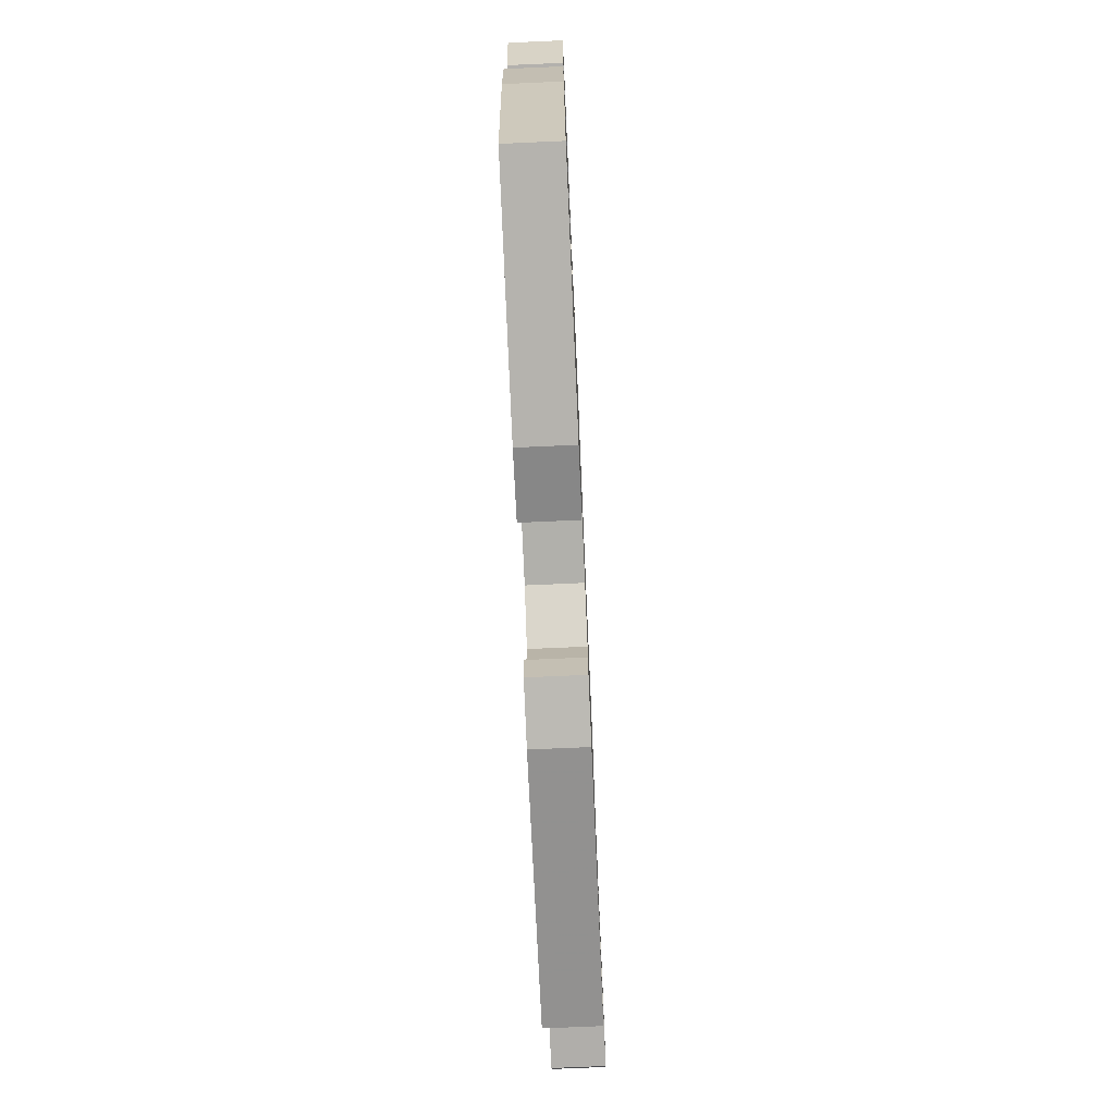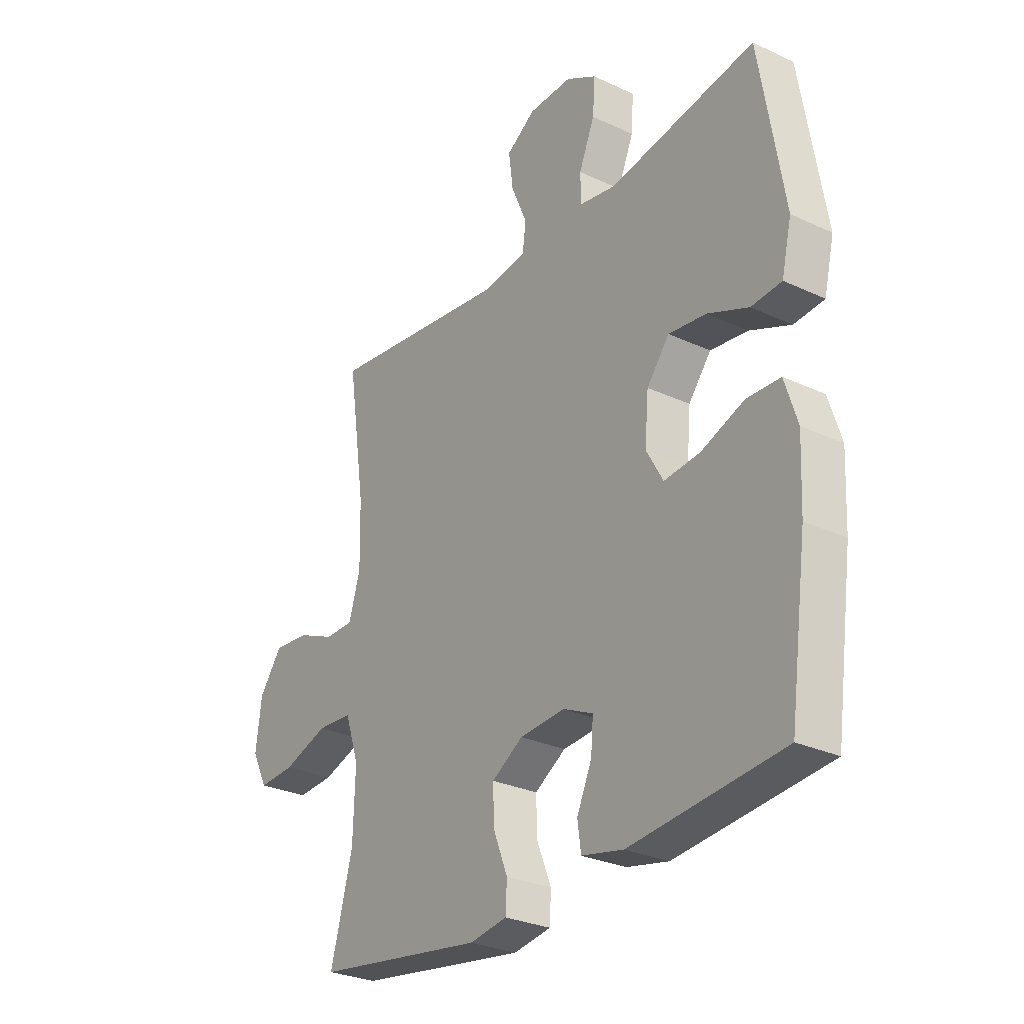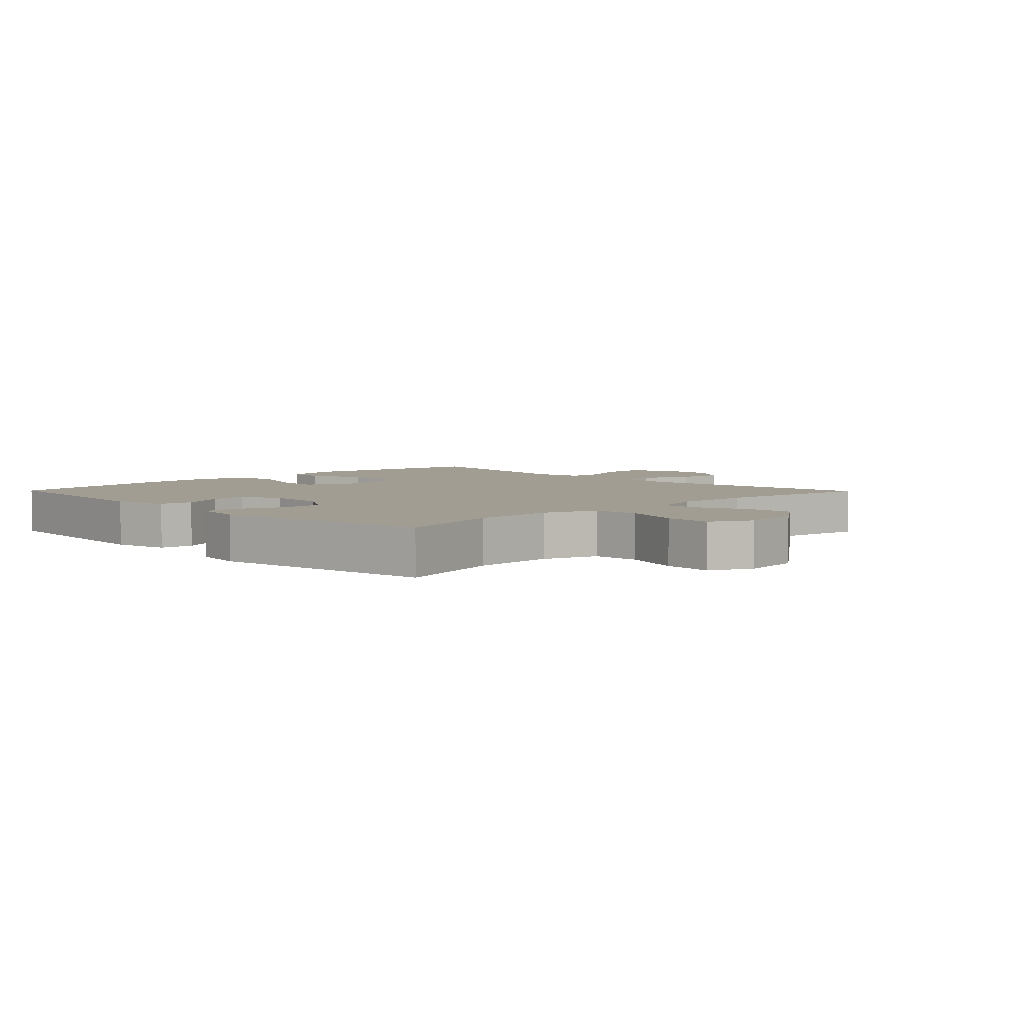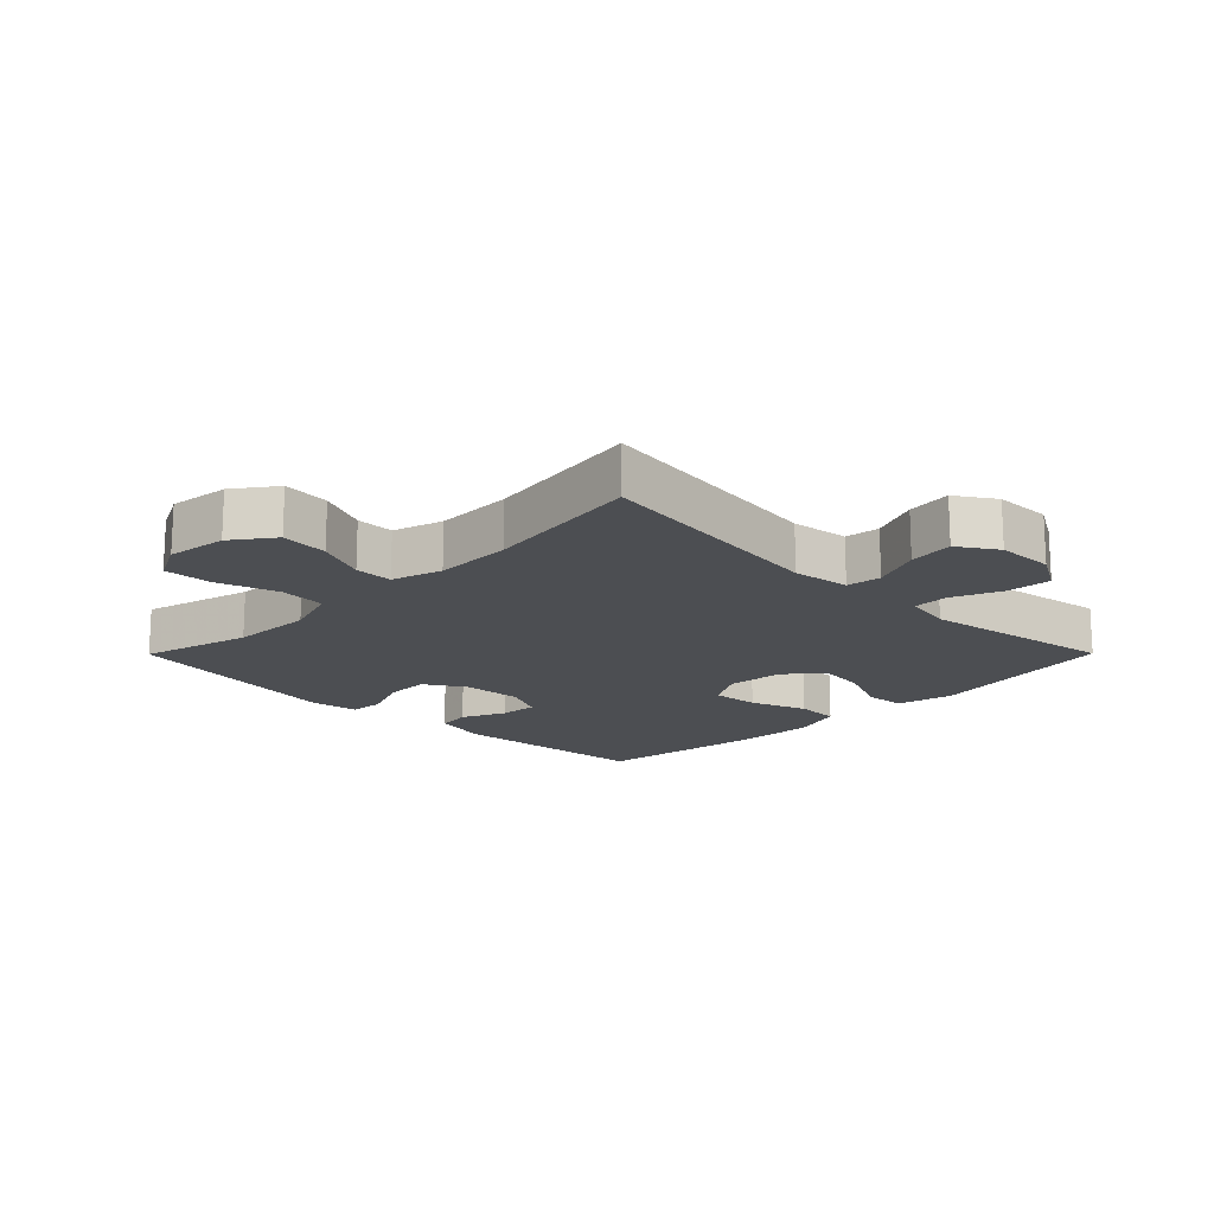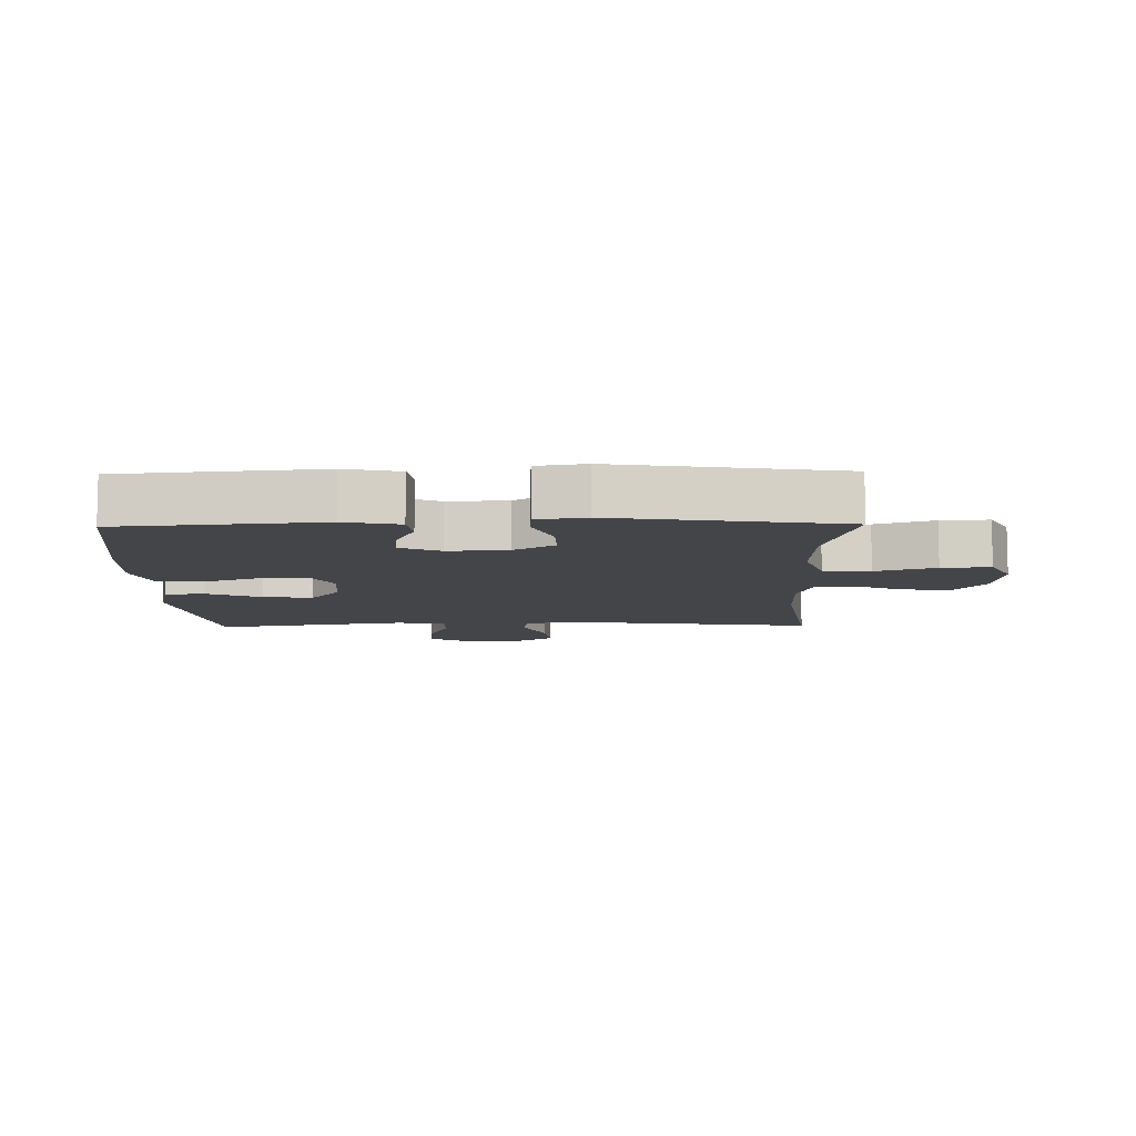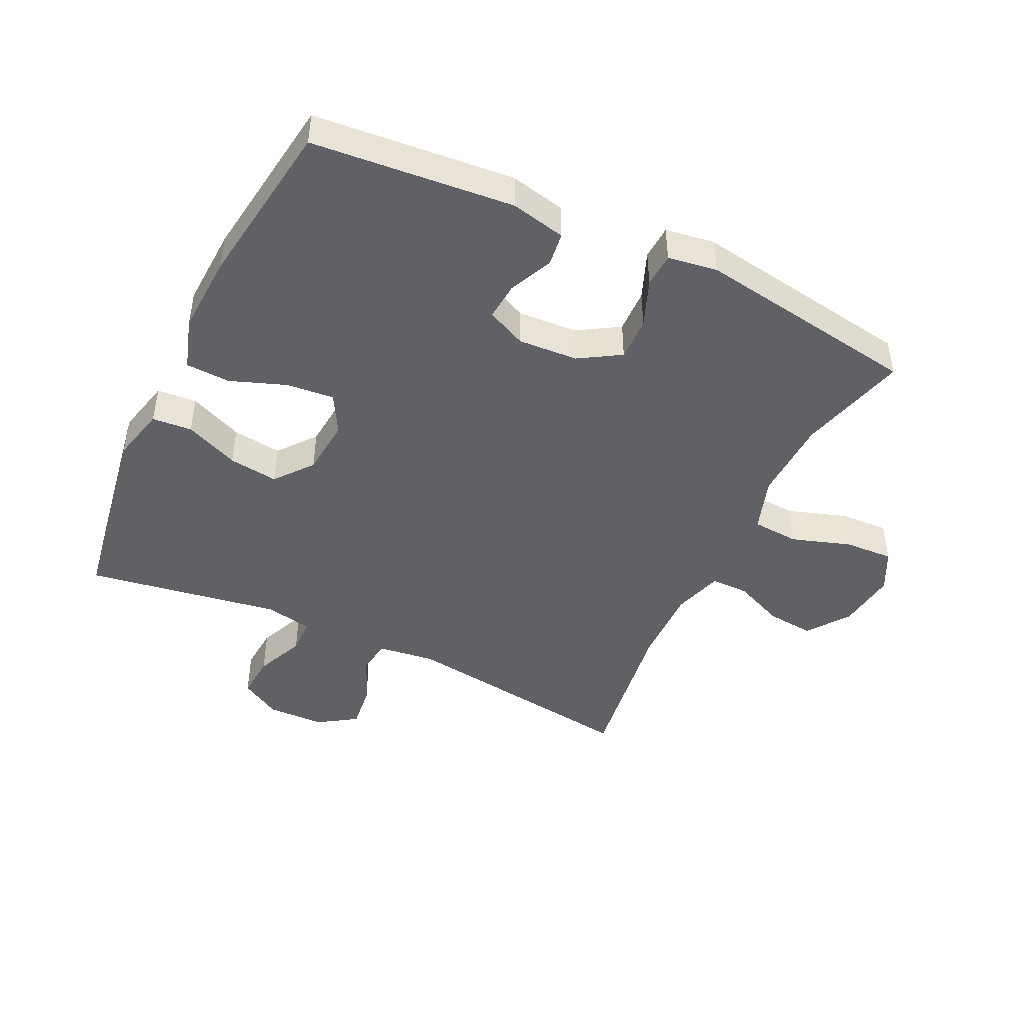
<metadata>
{"format":"obj","ext":"obj","renderer":"f3d","projection":"perspective","resolution":1024,"background":"white","views":[{"elev":-74.8,"azim":92.5,"up":"+Z"},{"elev":-28.6,"azim":55.0,"up":"+Z"},{"elev":4.7,"azim":-134.4,"up":"+Y"},{"elev":-16.8,"azim":-44.8,"up":"+Y"},{"elev":-9.0,"azim":-178.9,"up":"+Y"},{"elev":-45.6,"azim":154.3,"up":"+Y"}]}
</metadata>
<code>
v 0.5 0.07 -0.5
v 0.183 0.07 -0.529
v 0.096 0.07 -0.51
v 0.089 0.07 -0.457
v 0.12 0.07 -0.388
v 0.125 0.07 -0.328
v 0.062 0.07 -0.299
v -0.032 0.07 -0.305
v -0.097 0.07 -0.345
v -0.095 0.07 -0.414
v -0.065 0.07 -0.489
v -0.068 0.07 -0.543
v -0.146 0.07 -0.555
v -0.5 0.07 -0.5
v -0.454 0.07 -0.327
v -0.45 0.07 -0.197
v -0.479 0.07 -0.111
v -0.553 0.07 -0.106
v -0.647 0.07 -0.137
v -0.724 0.07 -0.141
v -0.757 0.07 -0.076
v -0.745 0.07 0.019
v -0.697 0.07 0.084
v -0.622 0.07 0.077
v -0.543 0.07 0.043
v -0.483 0.07 0.043
v -0.459 0.07 0.122
v -0.462 0.07 0.246
v -0.5 0.07 0.5
v -0.117 0.07 0.448
v -0.026 0.07 0.46
v -0.019 0.07 0.515
v -0.052 0.07 0.593
v -0.061 0.07 0.664
v 0 0.07 0.704
v 0.091 0.07 0.706
v 0.155 0.07 0.669
v 0.15 0.07 0.599
v 0.117 0.07 0.521
v 0.118 0.07 0.464
v 0.194 0.07 0.45
v 0.5 0.07 0.5
v 0.55 0.07 0.195
v 0.529 0.07 0.107
v 0.466 0.07 0.102
v 0.381 0.07 0.138
v 0.303 0.07 0.148
v 0.256 0.07 0.089
v 0.248 0.07 -0.001
v 0.283 0.07 -0.063
v 0.358 0.07 -0.056
v 0.447 0.07 -0.023
v 0.517 0.07 -0.026
v 0.543 0.07 -0.108
v 0.537 0.07 -0.234
v 0.5 0 -0.5
v 0.183 0 -0.529
v 0.096 0 -0.51
v 0.089 0 -0.457
v 0.12 0 -0.388
v 0.125 0 -0.328
v 0.062 0 -0.299
v -0.032 0 -0.305
v -0.097 0 -0.345
v -0.095 0 -0.414
v -0.065 0 -0.489
v -0.068 0 -0.543
v -0.146 0 -0.555
v -0.5 0 -0.5
v -0.454 0 -0.327
v -0.45 0 -0.197
v -0.479 0 -0.111
v -0.553 0 -0.106
v -0.647 0 -0.137
v -0.724 0 -0.141
v -0.757 0 -0.076
v -0.745 0 0.019
v -0.697 0 0.084
v -0.622 0 0.077
v -0.543 0 0.043
v -0.483 0 0.043
v -0.459 0 0.122
v -0.462 0 0.246
v -0.5 0 0.5
v -0.117 0 0.448
v -0.026 0 0.46
v -0.019 0 0.515
v -0.052 0 0.593
v -0.061 0 0.664
v 0 0 0.704
v 0.091 0 0.706
v 0.155 0 0.669
v 0.15 0 0.599
v 0.117 0 0.521
v 0.118 0 0.464
v 0.194 0 0.45
v 0.5 0 0.5
v 0.55 0 0.195
v 0.529 0 0.107
v 0.466 0 0.102
v 0.381 0 0.138
v 0.303 0 0.148
v 0.256 0 0.089
v 0.248 0 -0.001
v 0.283 0 -0.063
v 0.358 0 -0.056
v 0.447 0 -0.023
v 0.517 0 -0.026
v 0.543 0 -0.108
v 0.537 0 -0.234
f 3 4 5
f 2 3 5
f 1 2 5
f 55 1 5
f 54 55 5
f 53 54 5
f 52 53 5
f 51 52 5
f 50 51 5 6
f 49 50 6 7
f 48 49 7 8
f 44 45 46
f 43 44 46
f 42 43 46
f 41 42 46
f 40 41 46 47
f 37 38 39
f 36 37 39
f 35 36 39
f 34 35 39
f 33 34 39
f 32 33 39
f 31 32 39 40
f 40 47 48
f 31 40 48
f 30 31 48
f 23 24 25
f 22 23 25
f 21 22 25
f 20 21 25
f 19 20 25
f 18 19 25
f 17 18 25 26
f 16 17 26 27
f 13 14 15
f 12 13 15
f 11 12 15
f 10 11 15
f 9 10 15 16
f 48 8 9
f 30 48 9
f 29 30 9
f 28 29 9
f 9 16 27 28
f 60 59 58
f 60 58 57
f 60 57 56
f 60 56 110
f 60 110 109
f 60 109 108
f 60 108 107
f 60 107 106
f 61 60 106 105
f 62 61 105 104
f 63 62 104 103
f 101 100 99
f 101 99 98
f 101 98 97
f 101 97 96
f 102 101 96 95
f 94 93 92
f 94 92 91
f 94 91 90
f 94 90 89
f 94 89 88
f 94 88 87
f 95 94 87 86
f 103 102 95
f 103 95 86
f 103 86 85
f 80 79 78
f 80 78 77
f 80 77 76
f 80 76 75
f 80 75 74
f 80 74 73
f 81 80 73 72
f 82 81 72 71
f 70 69 68
f 70 68 67
f 70 67 66
f 70 66 65
f 71 70 65 64
f 64 63 103
f 64 103 85
f 64 85 84
f 64 84 83
f 83 82 71 64
f 1 56 57 2
f 2 57 58 3
f 3 58 59 4
f 4 59 60 5
f 5 60 61 6
f 6 61 62 7
f 7 62 63 8
f 8 63 64 9
f 9 64 65 10
f 10 65 66 11
f 11 66 67 12
f 12 67 68 13
f 13 68 69 14
f 14 69 70 15
f 15 70 71 16
f 16 71 72 17
f 17 72 73 18
f 18 73 74 19
f 19 74 75 20
f 20 75 76 21
f 21 76 77 22
f 22 77 78 23
f 23 78 79 24
f 24 79 80 25
f 25 80 81 26
f 26 81 82 27
f 27 82 83 28
f 28 83 84 29
f 29 84 85 30
f 30 85 86 31
f 31 86 87 32
f 32 87 88 33
f 33 88 89 34
f 34 89 90 35
f 35 90 91 36
f 36 91 92 37
f 37 92 93 38
f 38 93 94 39
f 39 94 95 40
f 40 95 96 41
f 41 96 97 42
f 42 97 98 43
f 43 98 99 44
f 44 99 100 45
f 45 100 101 46
f 46 101 102 47
f 47 102 103 48
f 48 103 104 49
f 49 104 105 50
f 50 105 106 51
f 51 106 107 52
f 52 107 108 53
f 53 108 109 54
f 54 109 110 55
f 55 110 56 1

</code>
